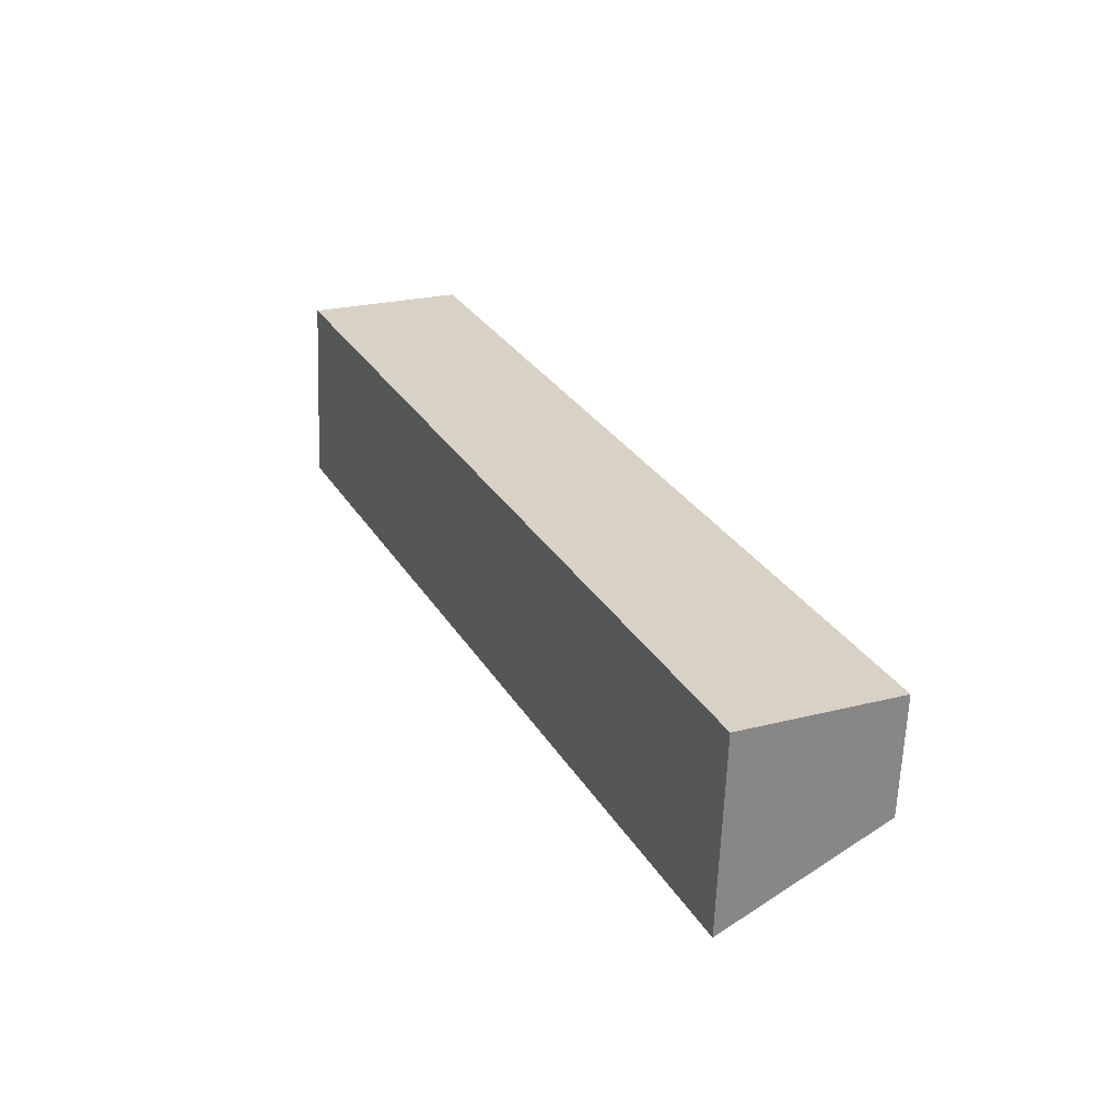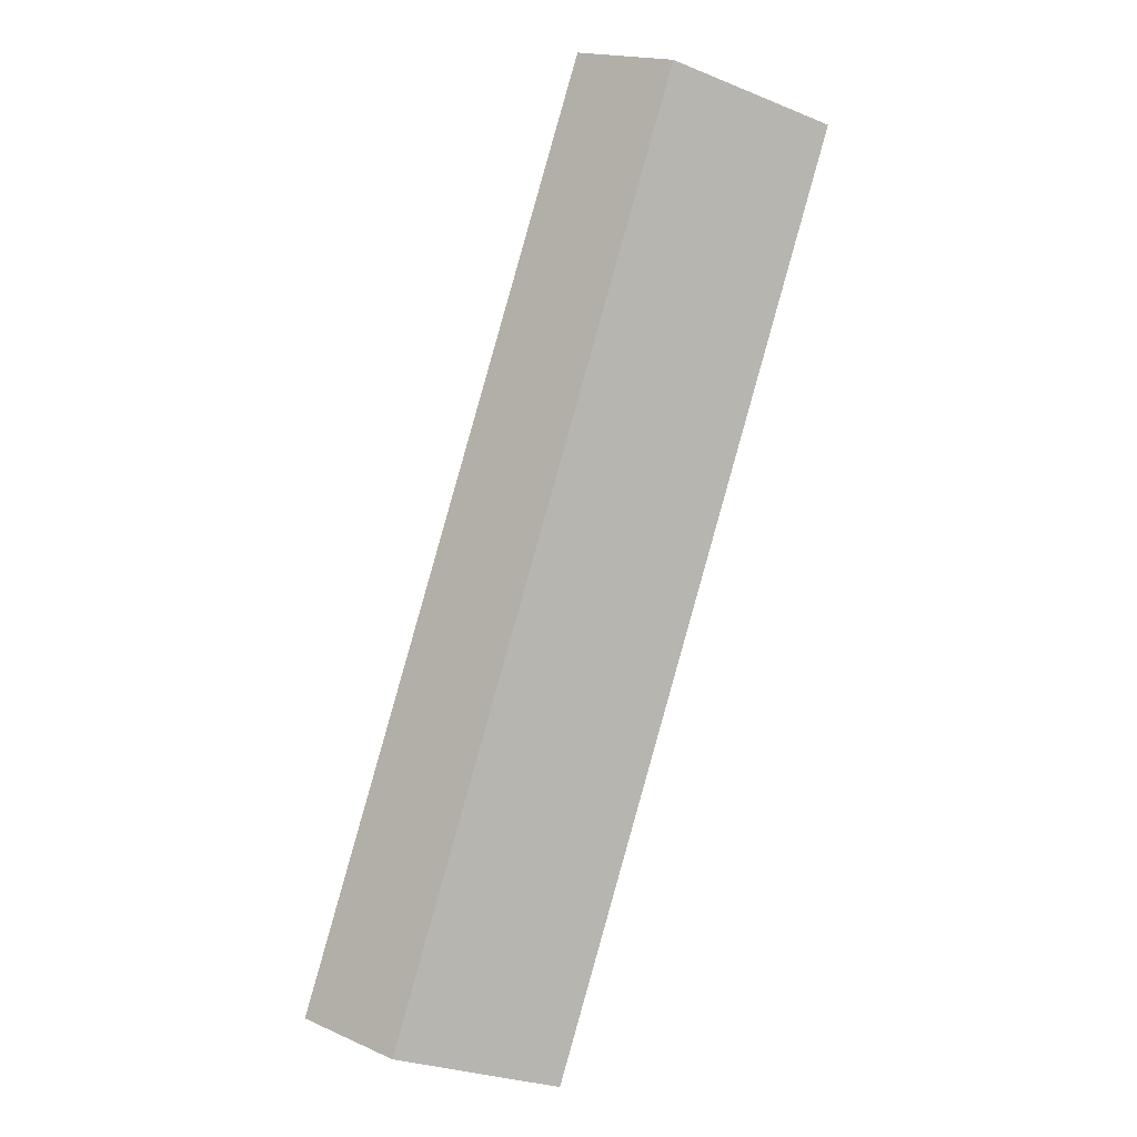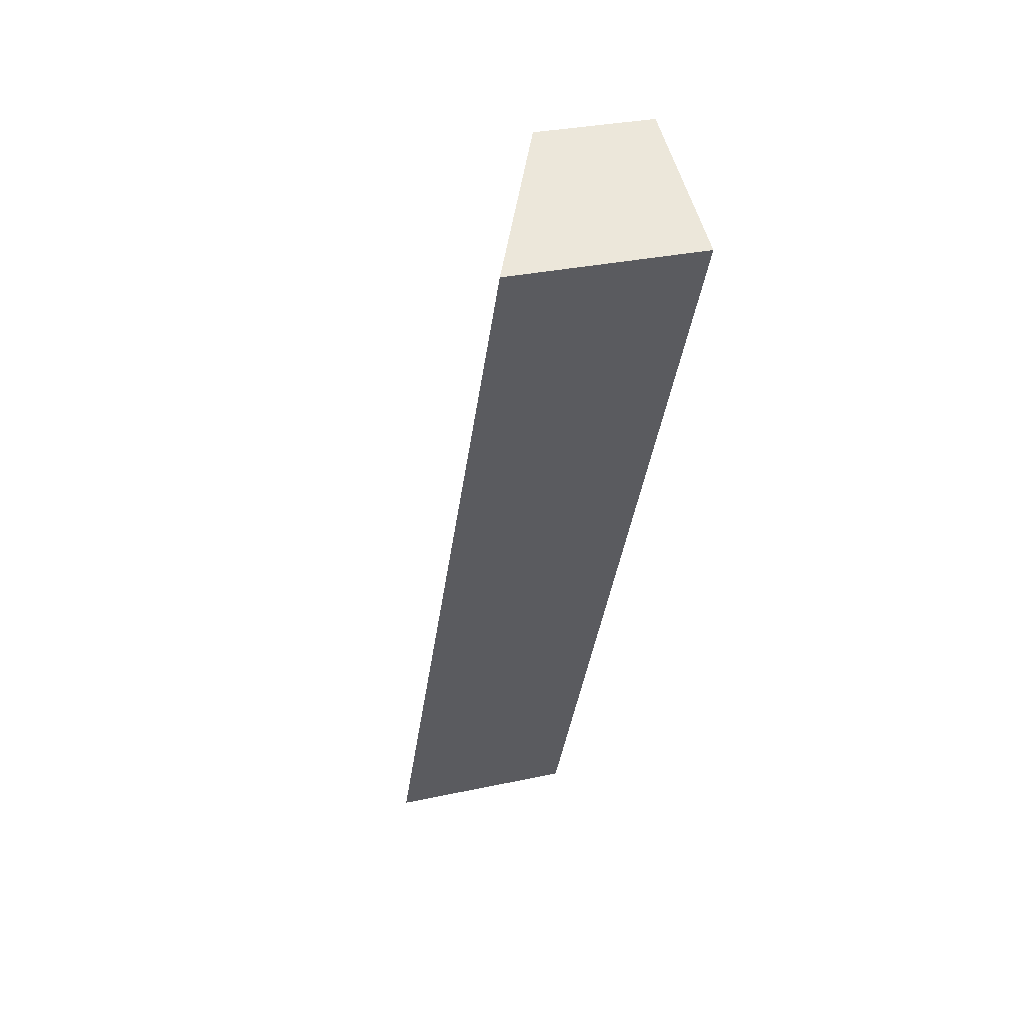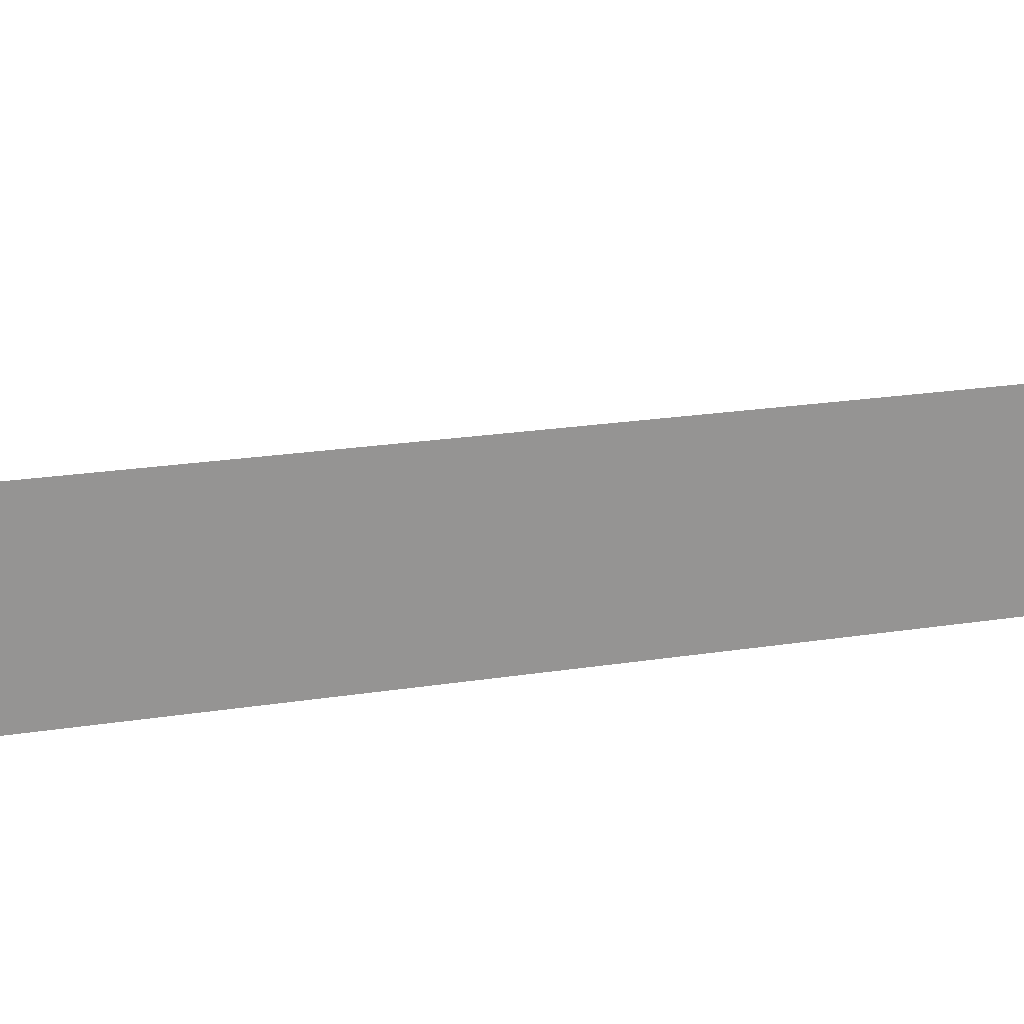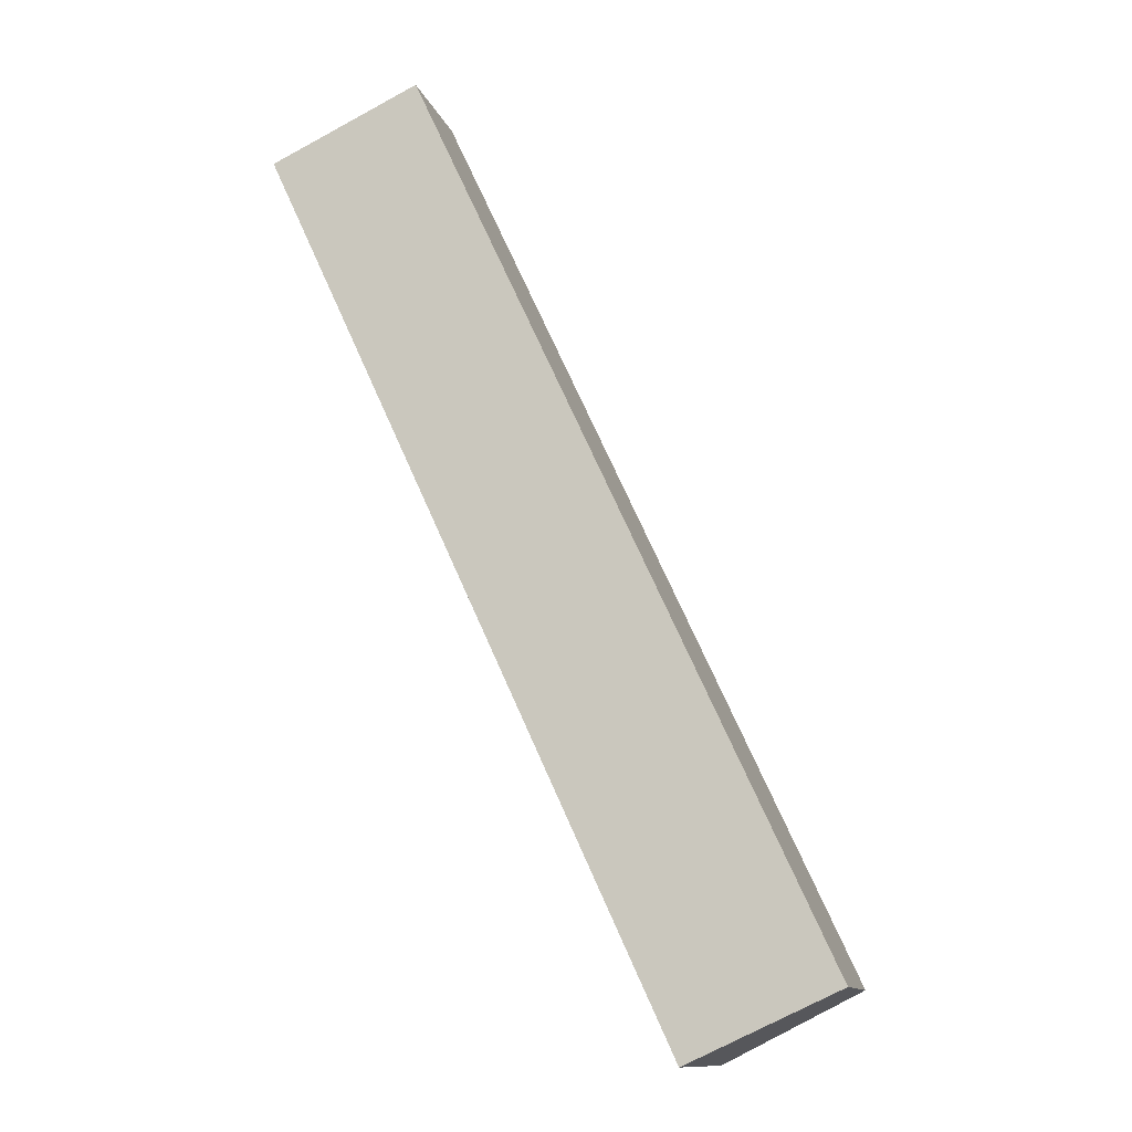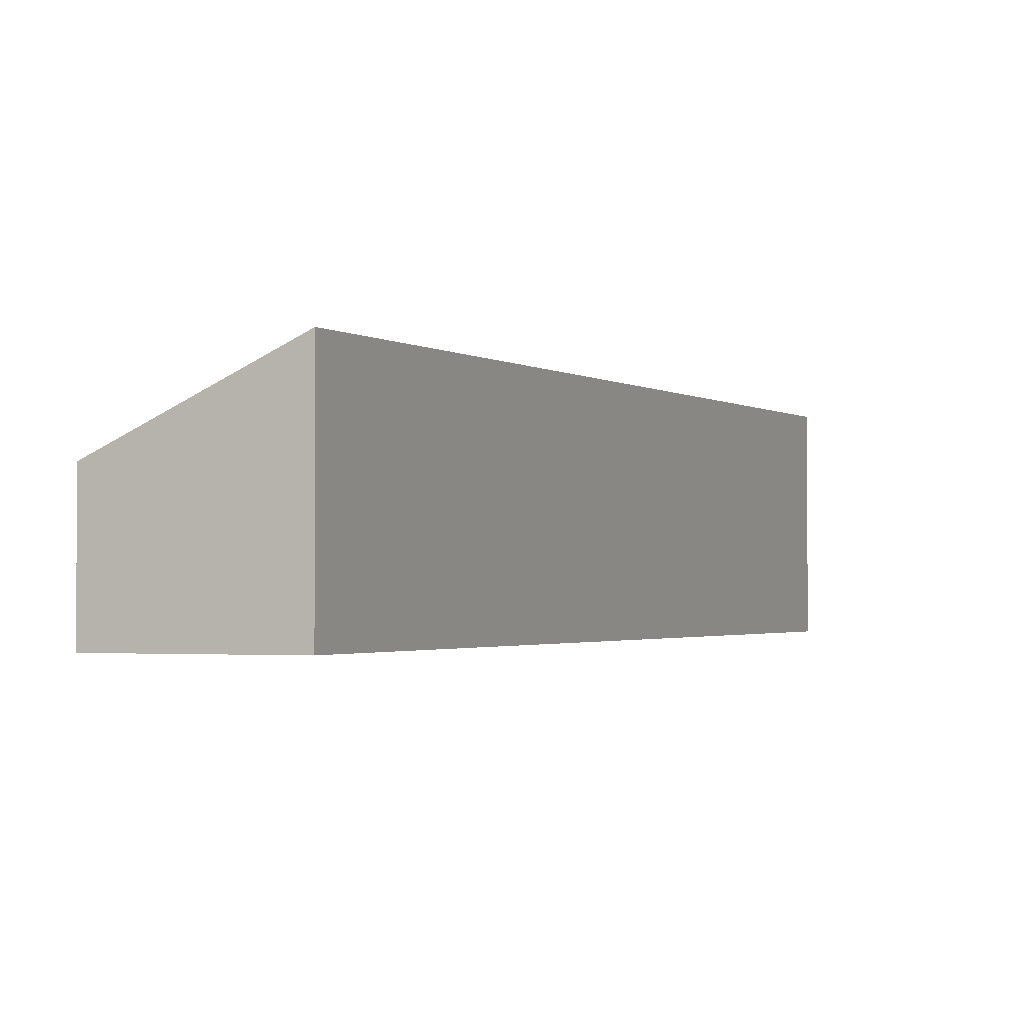
<metadata>
{"format":"obj","ext":"obj","renderer":"f3d","projection":"perspective","resolution":1024,"background":"white","views":[{"elev":-63.0,"azim":-2.2,"up":"+Z"},{"elev":18.0,"azim":130.3,"up":"+Z"},{"elev":30.9,"azim":-107.3,"up":"+Z"},{"elev":22.6,"azim":-129.6,"up":"+Y"},{"elev":-12.2,"azim":14.8,"up":"+Z"},{"elev":-1.5,"azim":178.7,"up":"+Y"}]}
</metadata>
<code>
v  4.069 1.958 -8.863
v  1.495 1.183 0.683
v  5.571 1.183 -8.179
v  0 1.955 1.197e-16
v  4.069 5.427e-16 -8.863
v  5.571 5.008e-16 -8.179
v  0 0 0
v  1.495 -4.182e-17 0.683
g defaultobject
f 1 2 3
f 2 1 4
f 3 5 1
f 5 3 6
f 5 4 1
f 4 5 7
f 7 2 4
f 2 7 8
f 8 3 2
f 3 8 6
f 8 5 6
f 5 8 7

</code>
